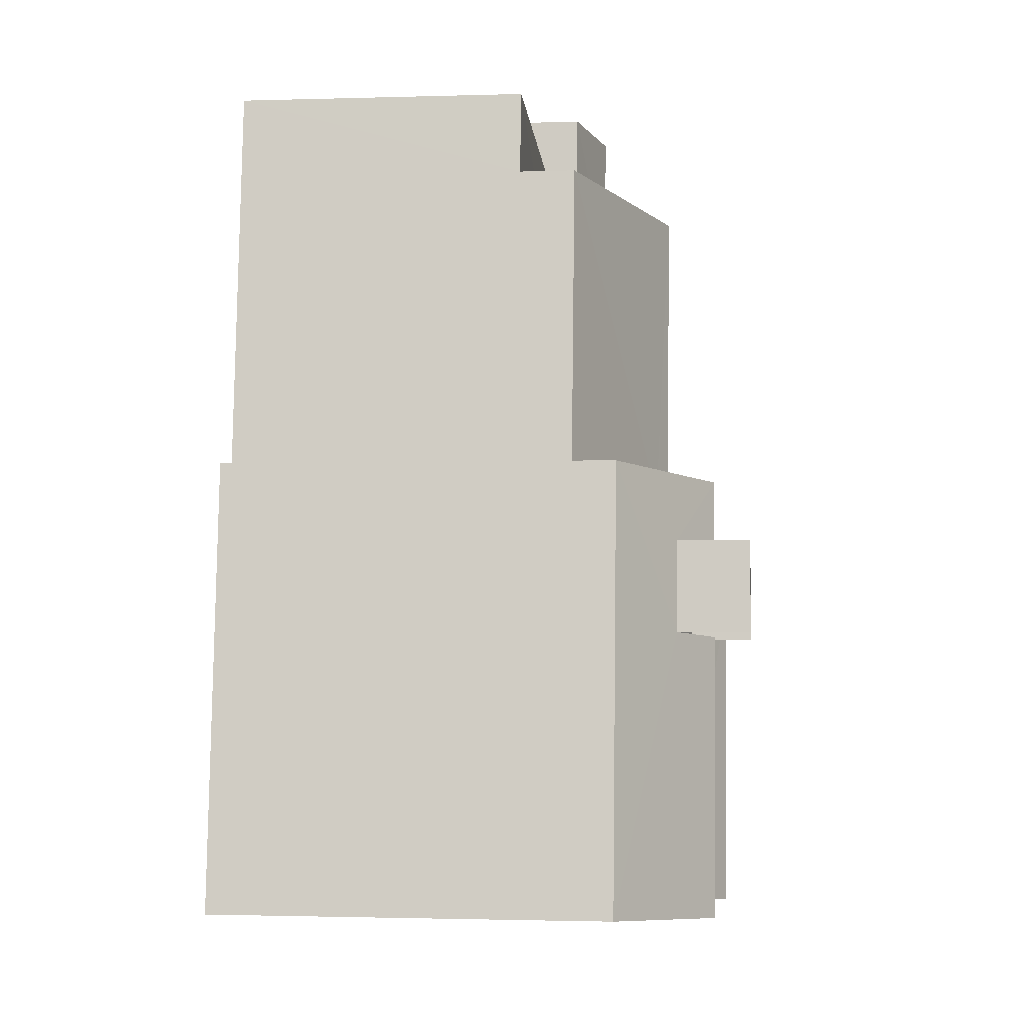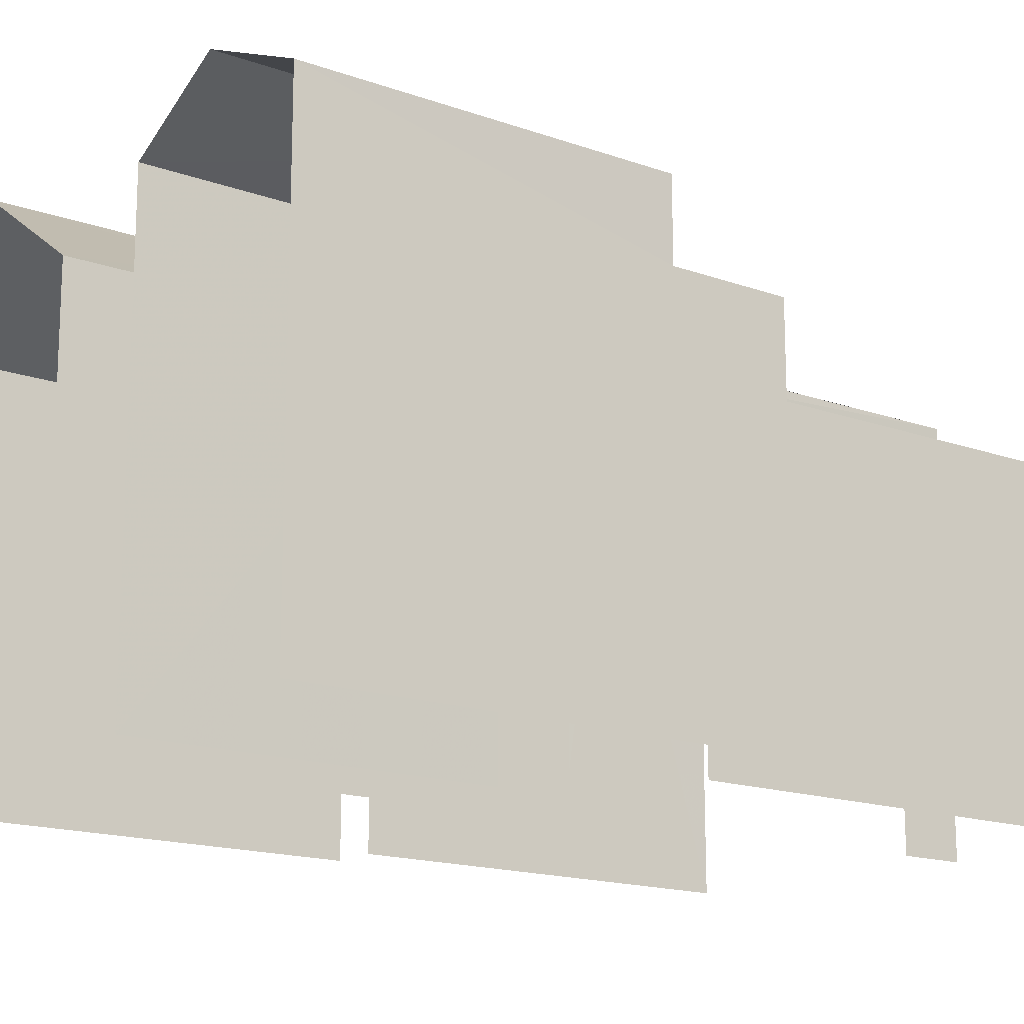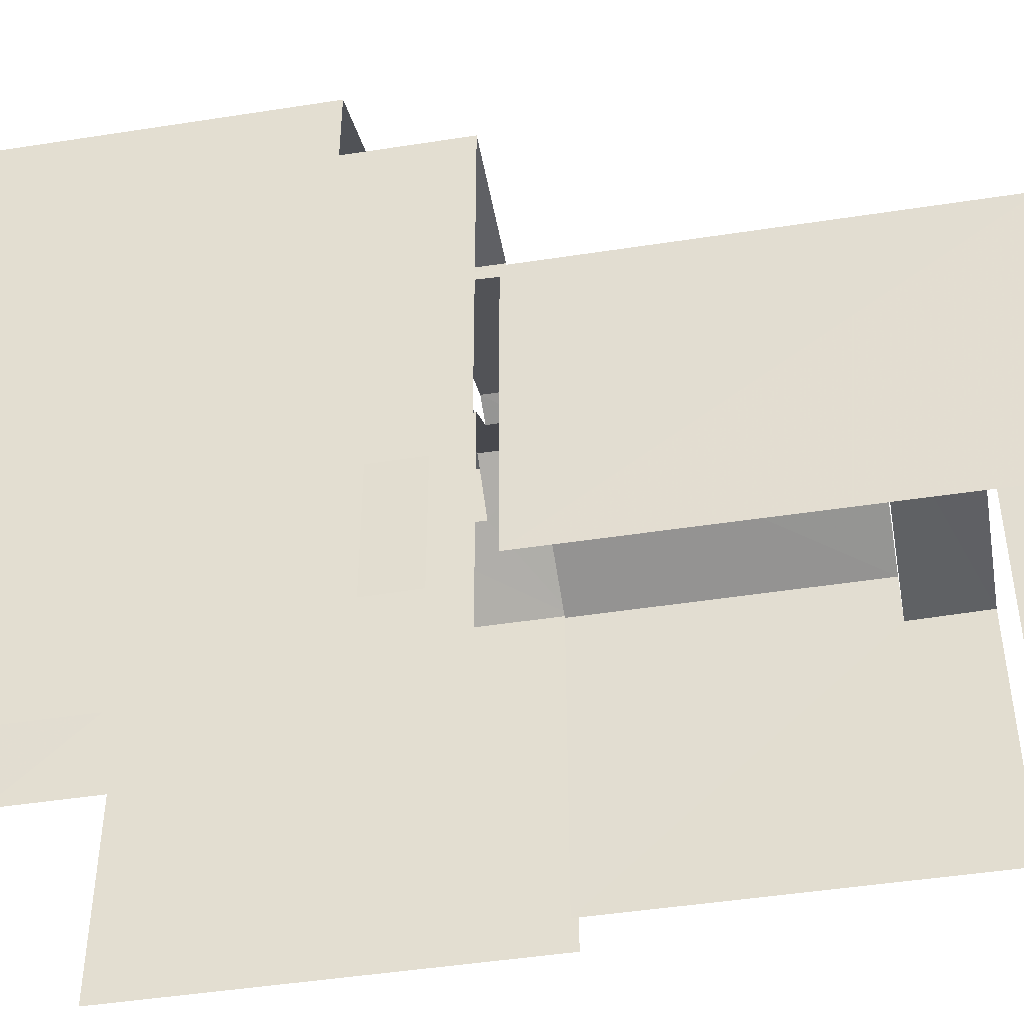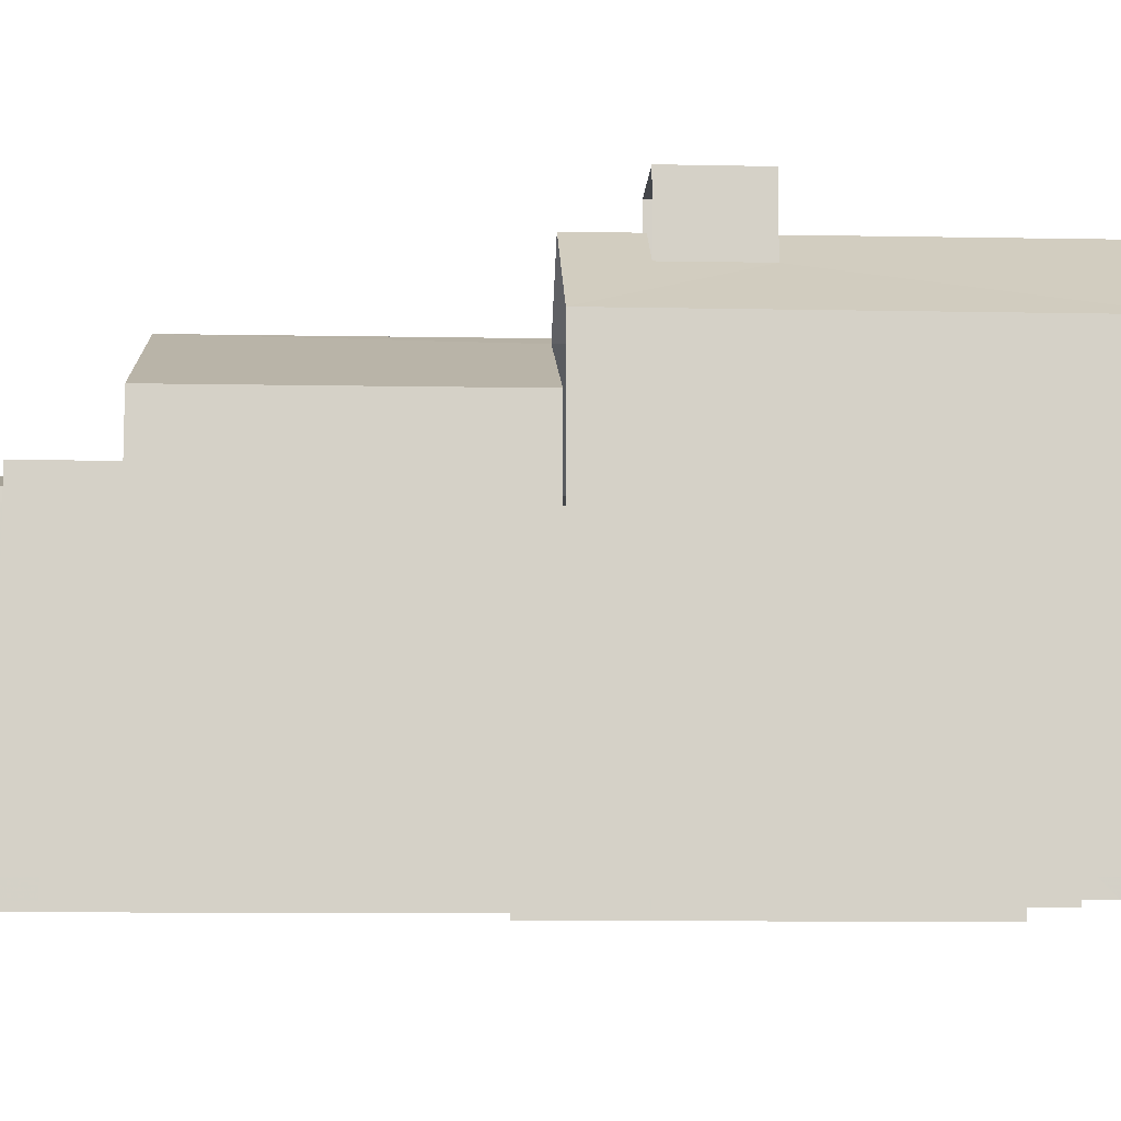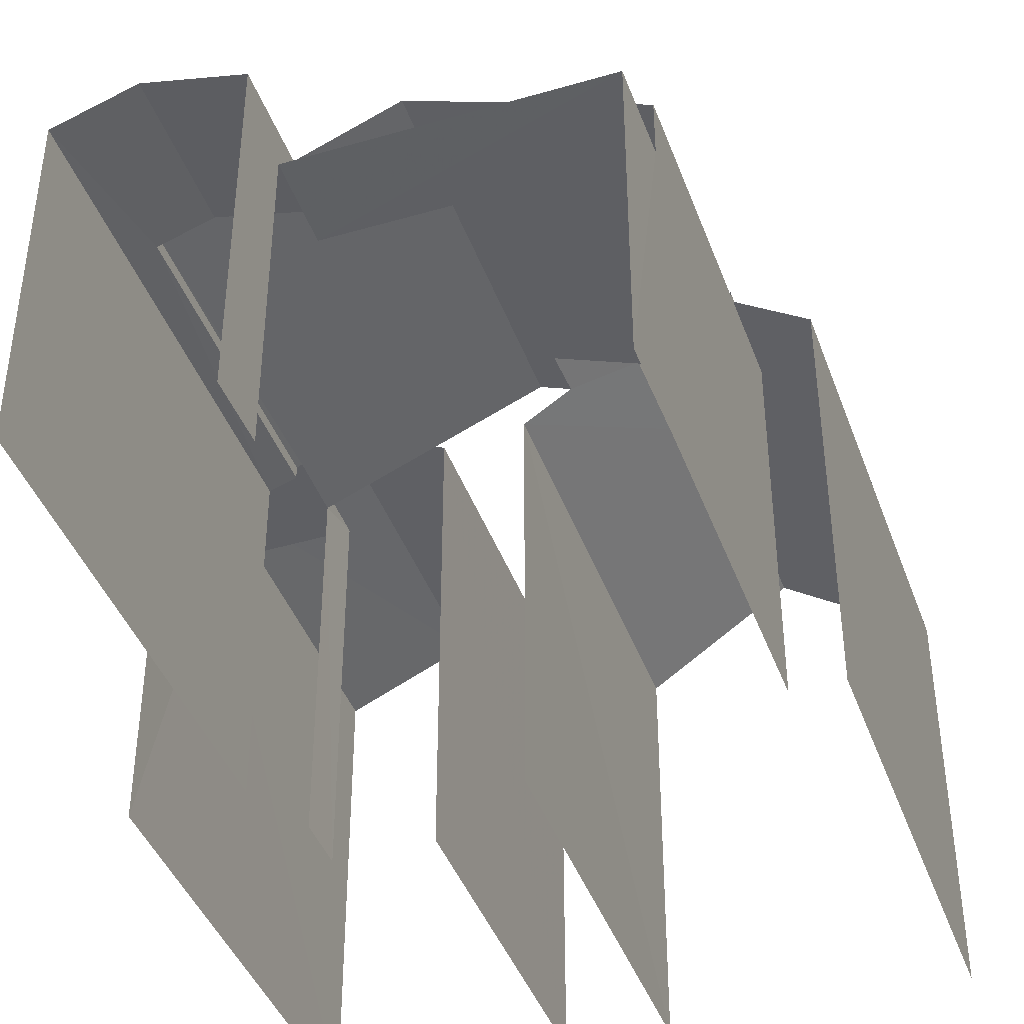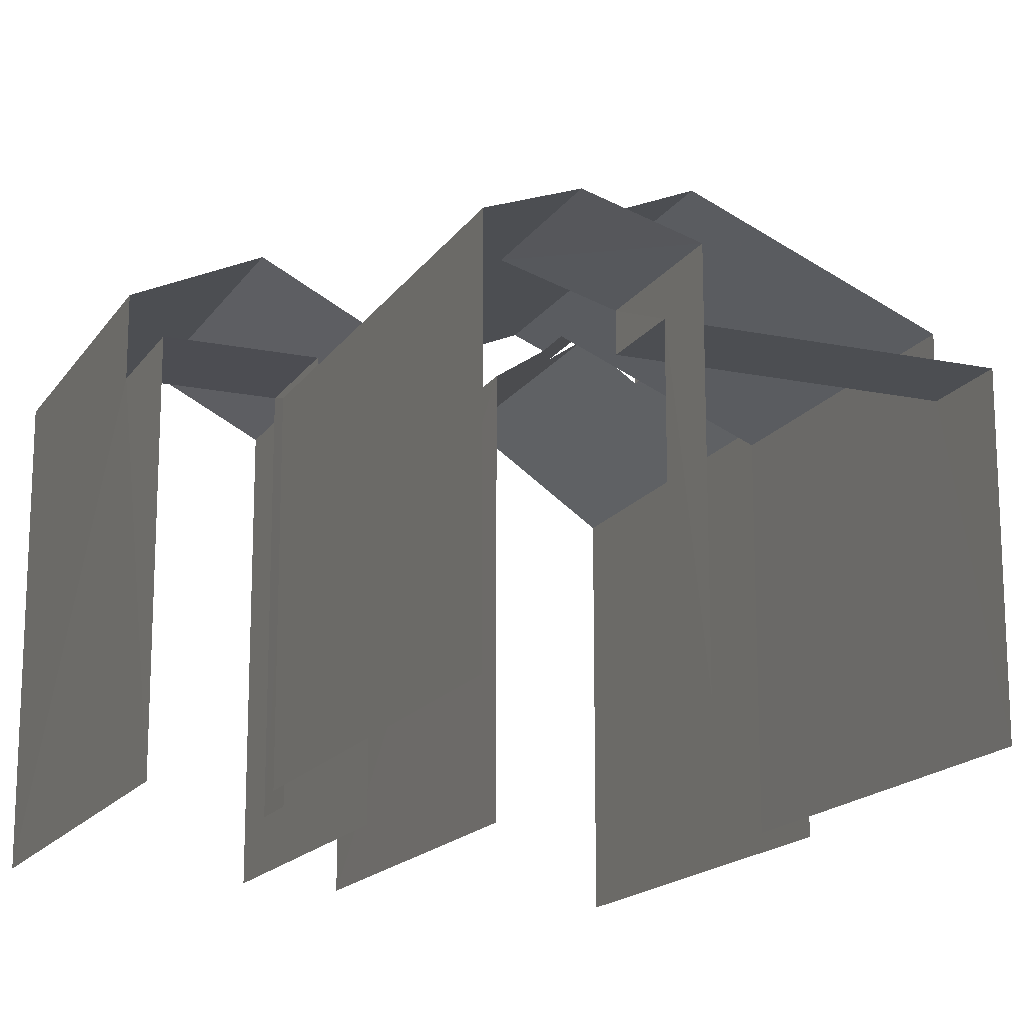
<metadata>
{"format":"obj","ext":"obj","renderer":"f3d","projection":"perspective","resolution":1024,"background":"white","views":[{"elev":-2.2,"azim":-83.6,"up":"+Y"},{"elev":-16.4,"azim":47.2,"up":"+Z"},{"elev":-45.4,"azim":93.8,"up":"+Z"},{"elev":-9.7,"azim":-99.1,"up":"+Z"},{"elev":-42.0,"azim":-167.1,"up":"+Z"},{"elev":-16.5,"azim":150.8,"up":"+Z"}]}
</metadata>
<code>
v -3.112e+05 4.329e+04 3.292
v -3.112e+05 4.329e+04 3.293
v -3.112e+05 4.329e+04 3.291
v -3.112e+05 4.328e+04 3.282
v -3.112e+05 4.329e+04 3.289
v -3.112e+05 4.328e+04 3.283
v -3.112e+05 4.328e+04 3.285
v -3.112e+05 4.328e+04 3.285
v -3.112e+05 4.327e+04 3.283
v -3.112e+05 4.327e+04 3.277
v -3.112e+05 4.328e+04 3.282
v -3.112e+05 4.327e+04 3.274
v -3.112e+05 4.328e+04 3.283
v -3.112e+05 4.327e+04 3.275
v -3.112e+05 4.327e+04 3.276
v -3.112e+05 4.327e+04 3.282
v -3.112e+05 4.329e+04 12.32
v -3.112e+05 4.329e+04 12.33
v -3.112e+05 4.329e+04 11.65
v -3.112e+05 4.329e+04 11.65
v -3.112e+05 4.327e+04 15.94
v -3.112e+05 4.327e+04 14.57
v -3.112e+05 4.327e+04 15.93
v -3.112e+05 4.327e+04 14.58
v -3.112e+05 4.328e+04 16.7
v -3.112e+05 4.327e+04 16.7
v -3.112e+05 4.327e+04 16.7
v -3.112e+05 4.328e+04 16.7
v -3.112e+05 4.327e+04 14.58
v -3.112e+05 4.327e+04 14.57
v -3.112e+05 4.327e+04 15.76
v -3.112e+05 4.327e+04 14.83
v -3.112e+05 4.327e+04 15.75
v -3.112e+05 4.327e+04 13.37
v -3.112e+05 4.328e+04 15.76
v -3.112e+05 4.328e+04 13.38
v -3.112e+05 4.328e+04 14.83
v -3.112e+05 4.328e+04 15.76
v -3.112e+05 4.329e+04 12.18
v -3.112e+05 4.328e+04 14.14
v -3.112e+05 4.329e+04 14.42
v -3.112e+05 4.328e+04 14.42
v -3.112e+05 4.328e+04 12.17
v -3.112e+05 4.328e+04 14.14
v -3.112e+05 4.327e+04 13.38
v -3.112e+05 4.327e+04 15.15
v -3.112e+05 4.328e+04 13.38
v -3.112e+05 4.328e+04 15.15
v -3.112e+05 4.329e+04 10.75
v -3.112e+05 4.329e+04 10.75
v -3.112e+05 4.329e+04 10.75
v -3.112e+05 4.329e+04 10.75
v -3.112e+05 4.328e+04 11.87
v -3.112e+05 4.329e+04 11.65
v -3.112e+05 4.328e+04 11.64
v -3.112e+05 4.328e+04 11.87
v -3.112e+05 4.328e+04 12.23
v -3.112e+05 4.328e+04 12.23
v -3.112e+05 4.328e+04 12.18
v -3.112e+05 4.328e+04 12.17
v -3.112e+05 4.327e+04 12.65
v -3.112e+05 4.328e+04 12.65
v -3.112e+05 4.328e+04 12.65
v -3.112e+05 4.327e+04 12.65
f 1 2 3
f 4 5 3
f 6 7 8
f 3 2 7
f 9 8 10
f 11 4 12
f 12 13 14
f 15 9 10
f 15 16 9
f 13 7 6
f 9 6 8
f 4 3 13
f 3 7 13
f 12 4 13
f 8 55 62
f 62 55 63
f 8 7 55
f 63 60 57
f 60 55 56
f 63 55 60
f 9 16 61
f 29 64 61
f 21 29 61
f 61 16 24
f 21 61 24
f 4 11 43
f 40 43 35
f 35 43 36
f 43 11 36
f 26 31 27
f 27 31 46
f 32 31 26
f 2 1 54
f 54 19 18
f 54 1 19
f 51 20 49
f 17 59 53
f 39 41 51
f 17 20 41
f 17 41 59
f 41 20 51
f 22 15 30
f 22 30 23
f 15 10 30
f 34 12 45
f 34 45 33
f 12 14 45
f 52 5 50
f 52 3 5
f 6 58 13
f 47 42 44
f 13 58 47
f 47 58 42
f 38 28 25
f 25 48 38
f 37 28 38
f 17 18 19
f 20 17 19
f 21 22 23
f 21 24 22
f 25 26 27
f 25 28 26
f 23 29 21
f 23 30 29
f 31 32 33
f 33 32 34
f 35 36 37
f 38 35 37
f 32 36 34
f 37 36 32
f 39 40 41
f 41 40 42
f 39 43 40
f 42 40 44
f 33 45 46
f 45 47 46
f 33 46 31
f 35 48 40
f 38 48 35
f 48 44 40
f 46 47 44
f 48 46 44
f 49 50 51
f 49 52 50
f 18 53 54
f 54 53 55
f 18 17 53
f 55 53 56
f 57 41 42
f 42 58 57
f 59 41 57
f 60 59 57
f 61 62 63
f 61 64 62
f 7 2 54
f 55 7 54
f 36 11 12
f 34 36 12
f 32 26 28
f 37 32 28
f 56 59 60
f 56 53 59
f 46 25 27
f 46 48 25
f 47 45 14
f 13 47 14
f 24 16 15
f 22 24 15
f 29 30 64
f 30 10 64
f 64 8 62
f 64 10 8
f 63 57 58
f 63 58 61
f 58 9 61
f 58 6 9
f 43 51 4
f 4 51 5
f 43 39 51
f 5 51 50
f 1 52 19
f 19 52 20
f 1 3 52
f 20 52 49

</code>
